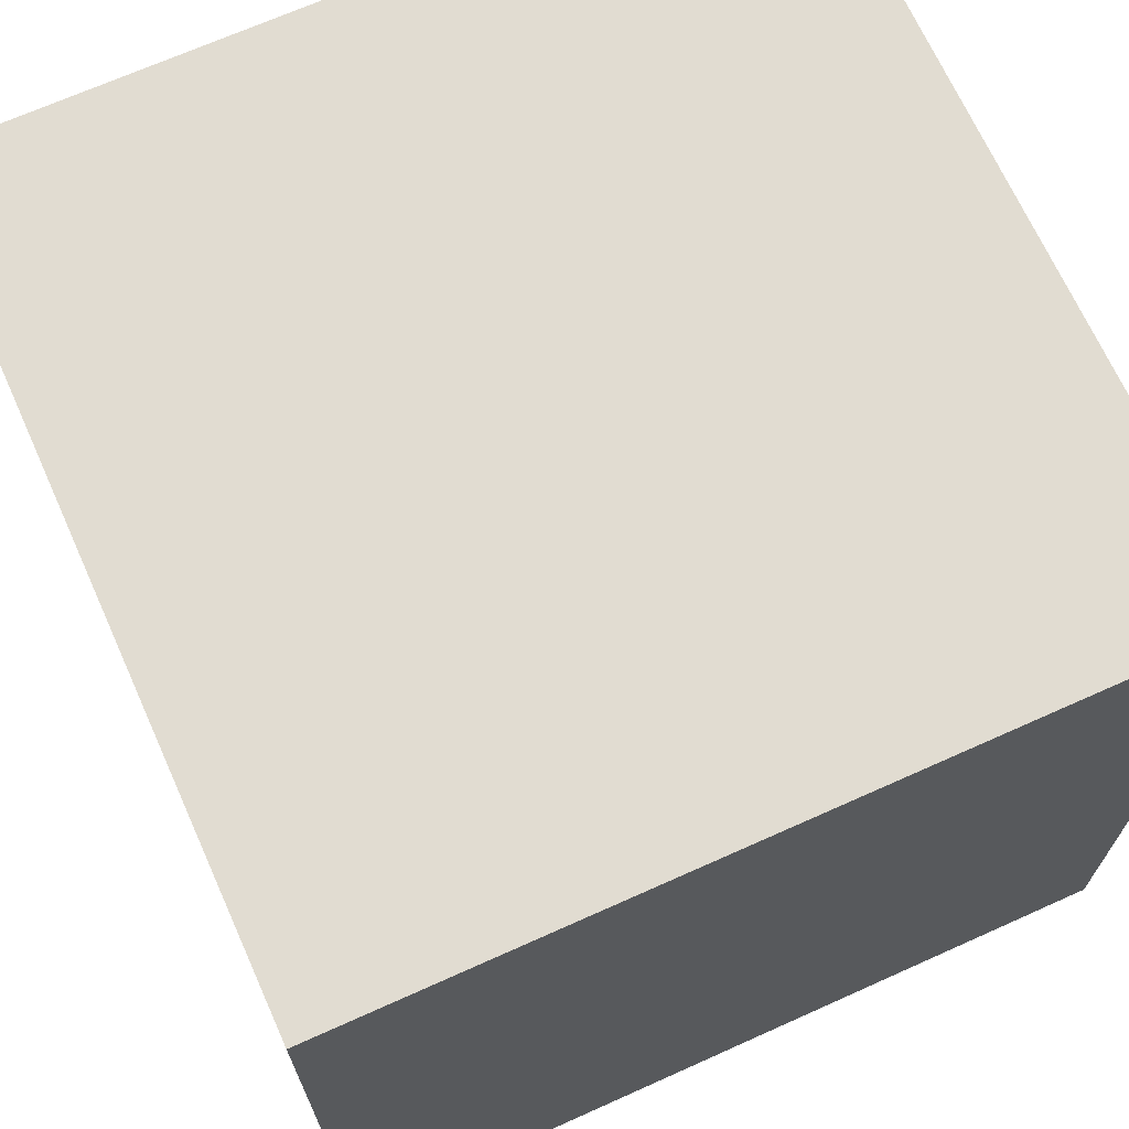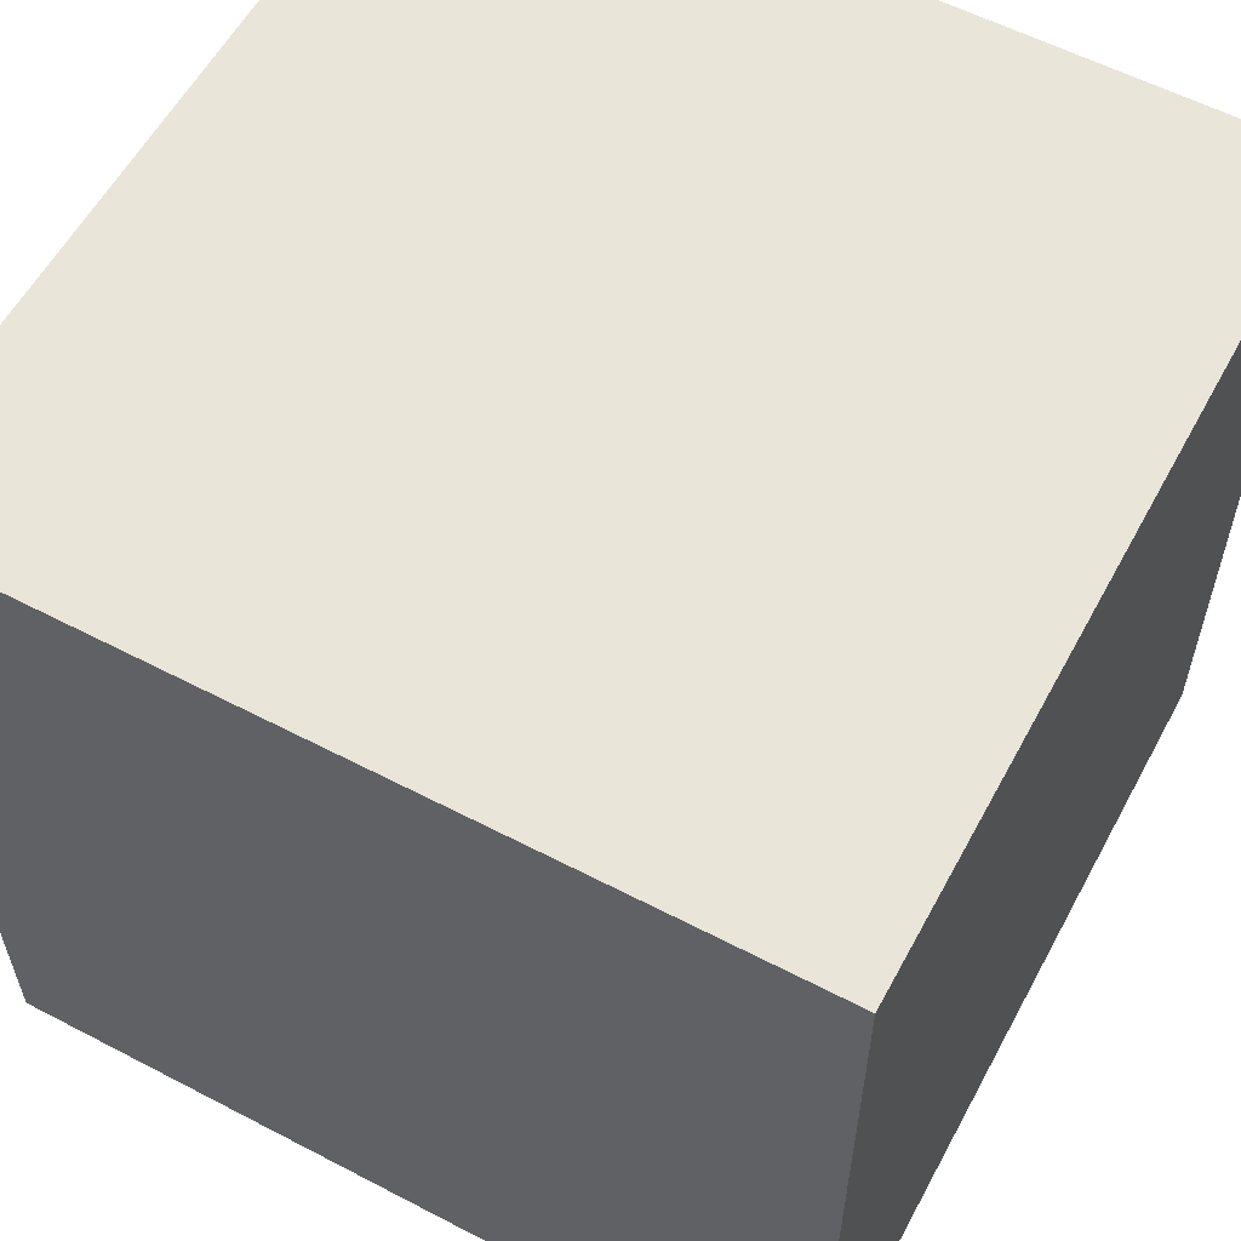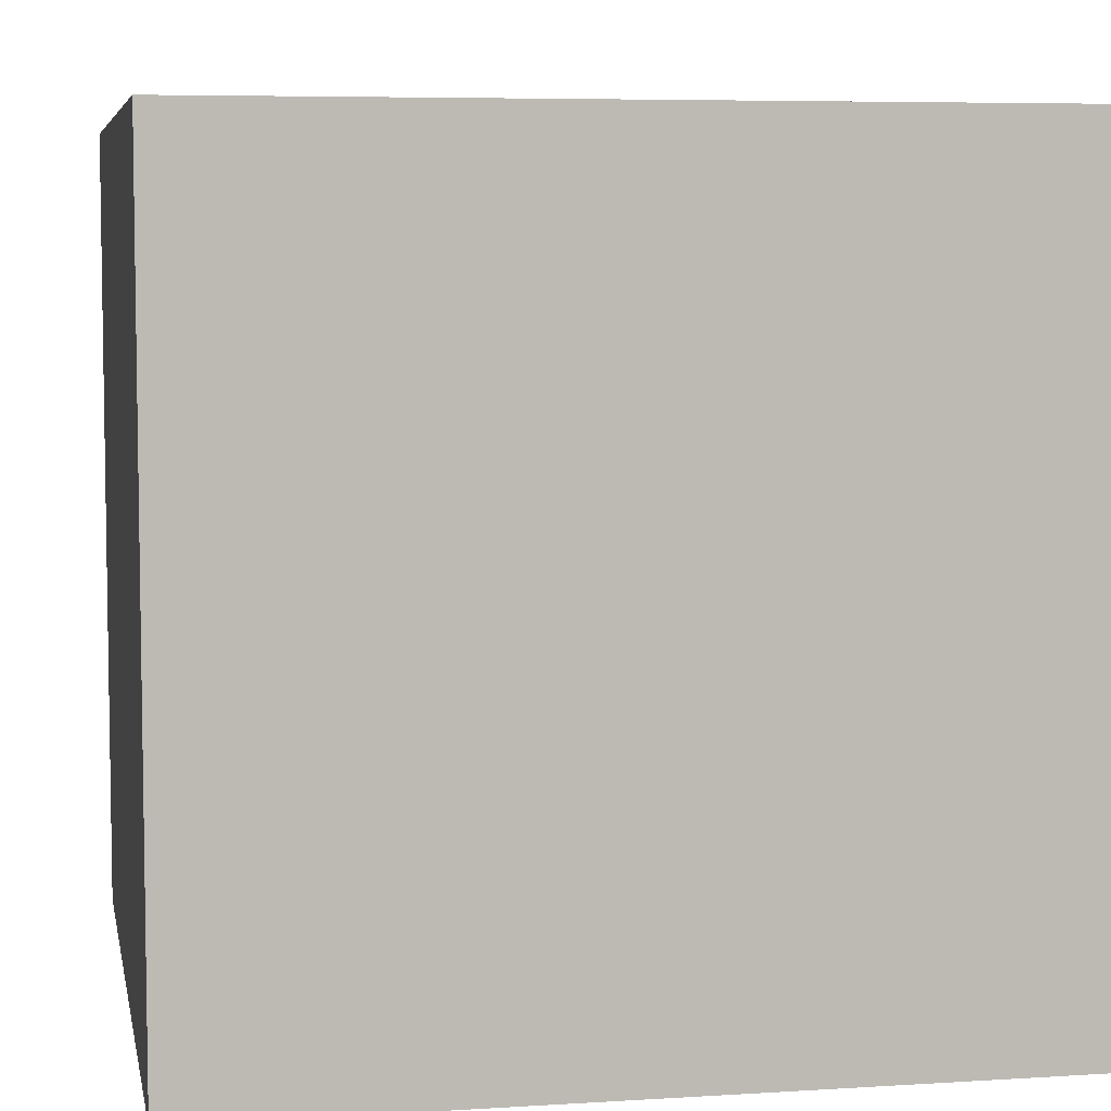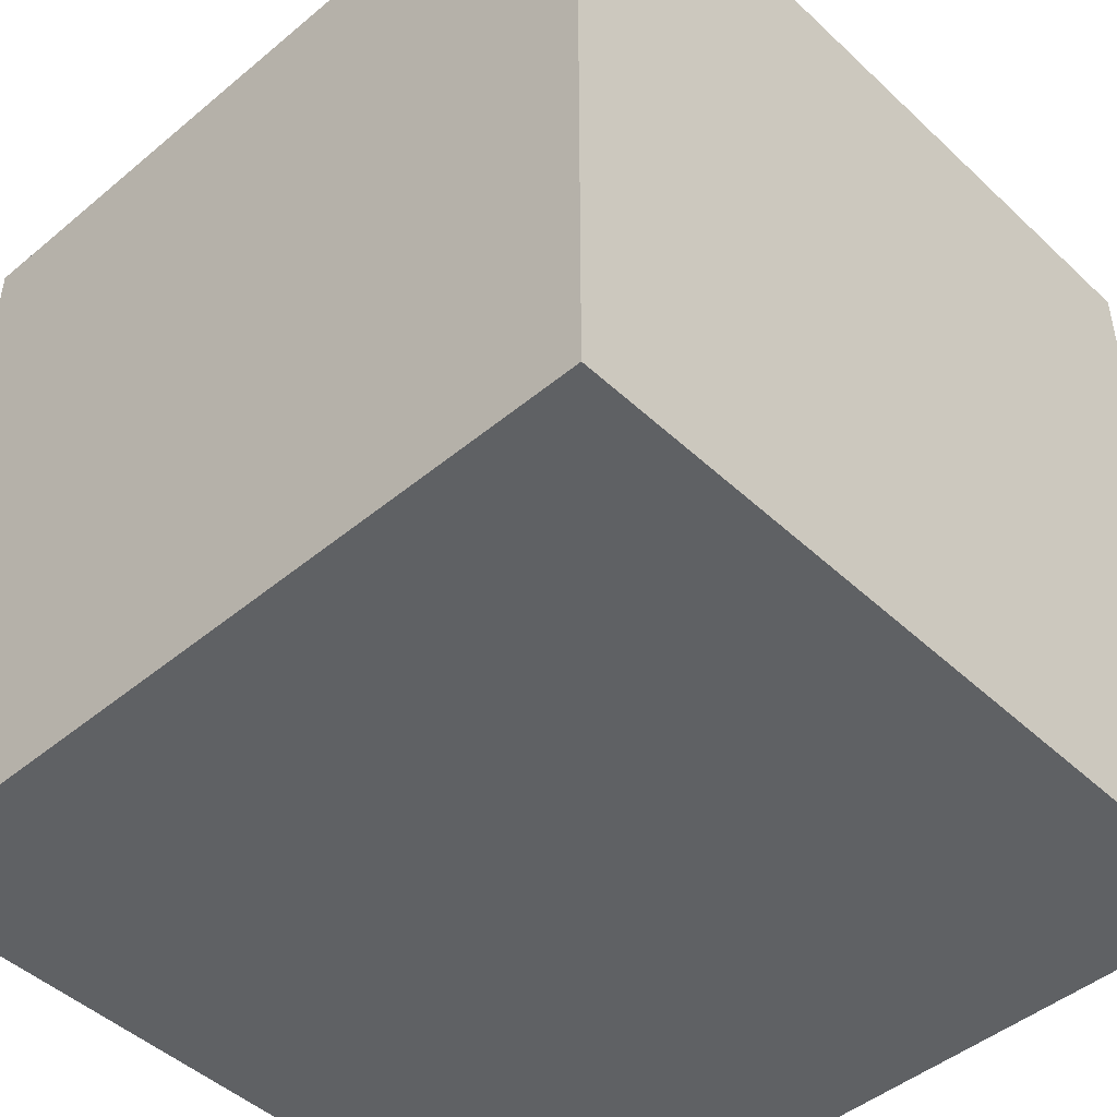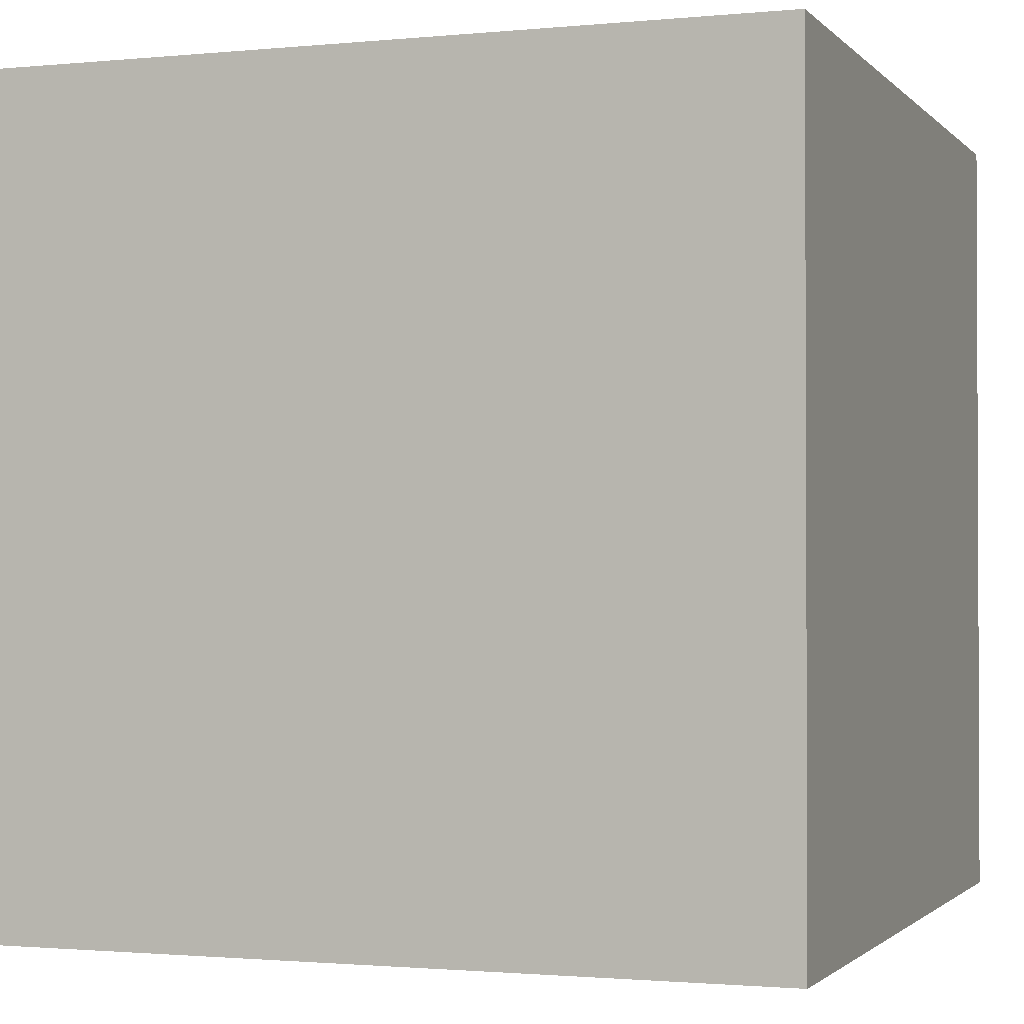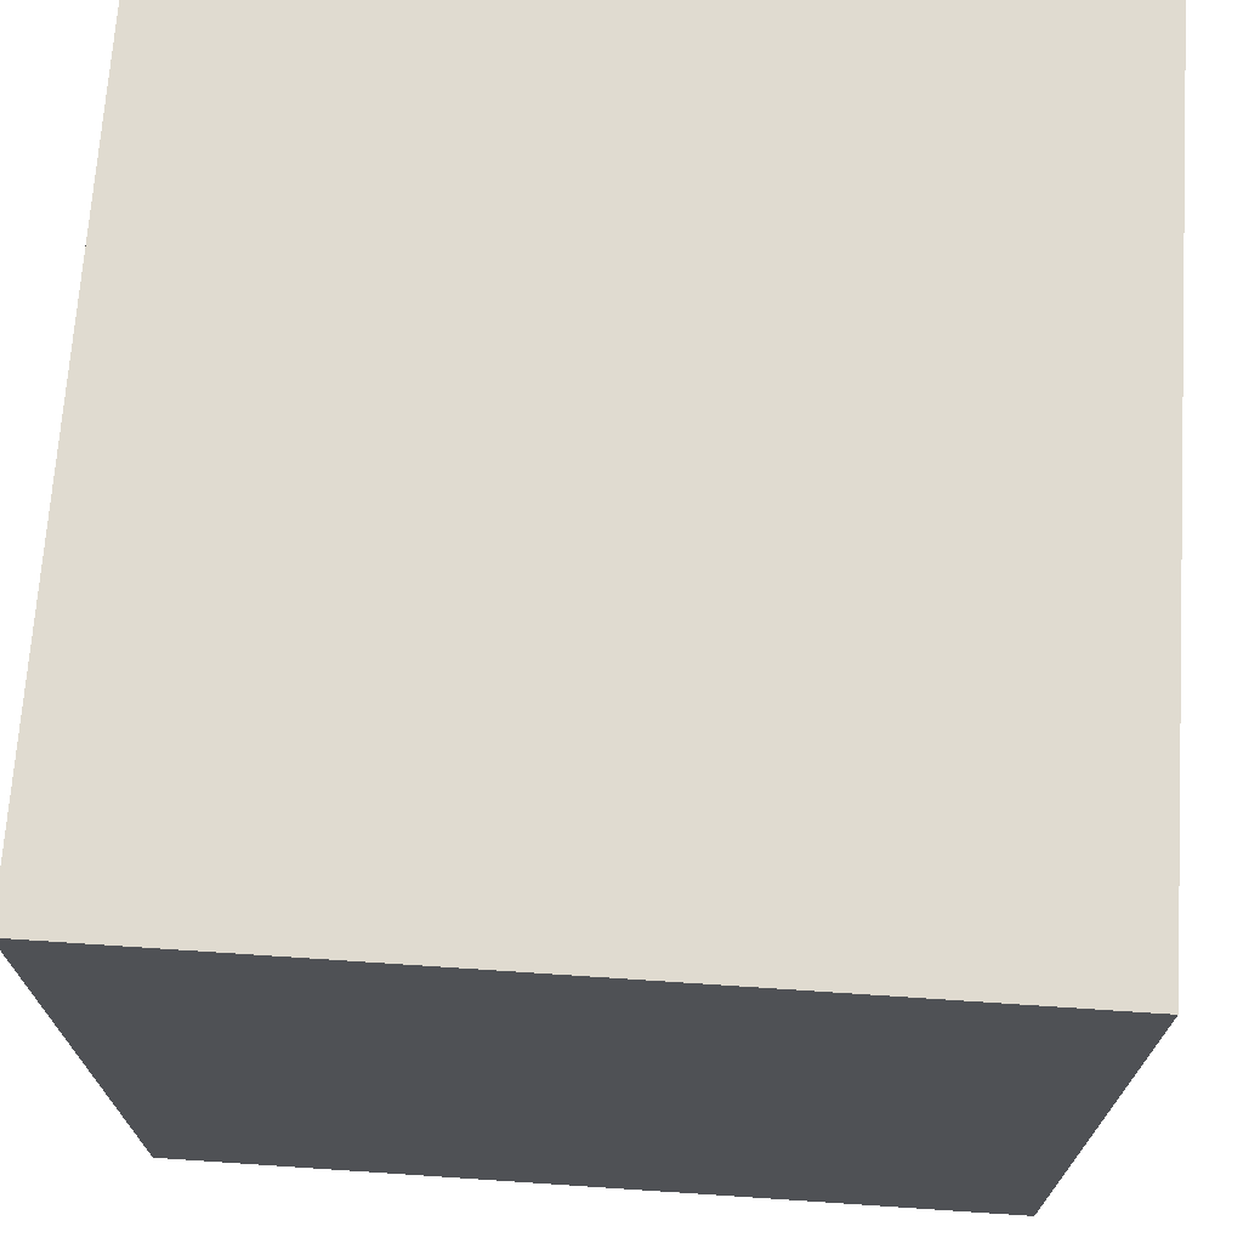
<metadata>
{"format":"obj","ext":"obj","renderer":"f3d","projection":"perspective","resolution":1024,"background":"white","views":[{"elev":69.0,"azim":-24.2,"up":"+Y"},{"elev":58.3,"azim":118.3,"up":"+Y"},{"elev":6.2,"azim":169.3,"up":"+Y"},{"elev":-46.6,"azim":133.4,"up":"+Z"},{"elev":-1.4,"azim":-70.1,"up":"+Y"},{"elev":70.0,"azim":-86.2,"up":"+Z"}]}
</metadata>
<code>
o Cube
v 1 2 -1
v 1 0 -1
v 1 2 1
v 1 0 1
v -1 2 -1
v -1 0 -1
v -1 2 1
v -1 0 1
f 4 8 7 3
f 8 6 5 7
f 2 4 3 1
f 6 2 1 5
f 6 8 4 2
f 3 7 5 1

</code>
